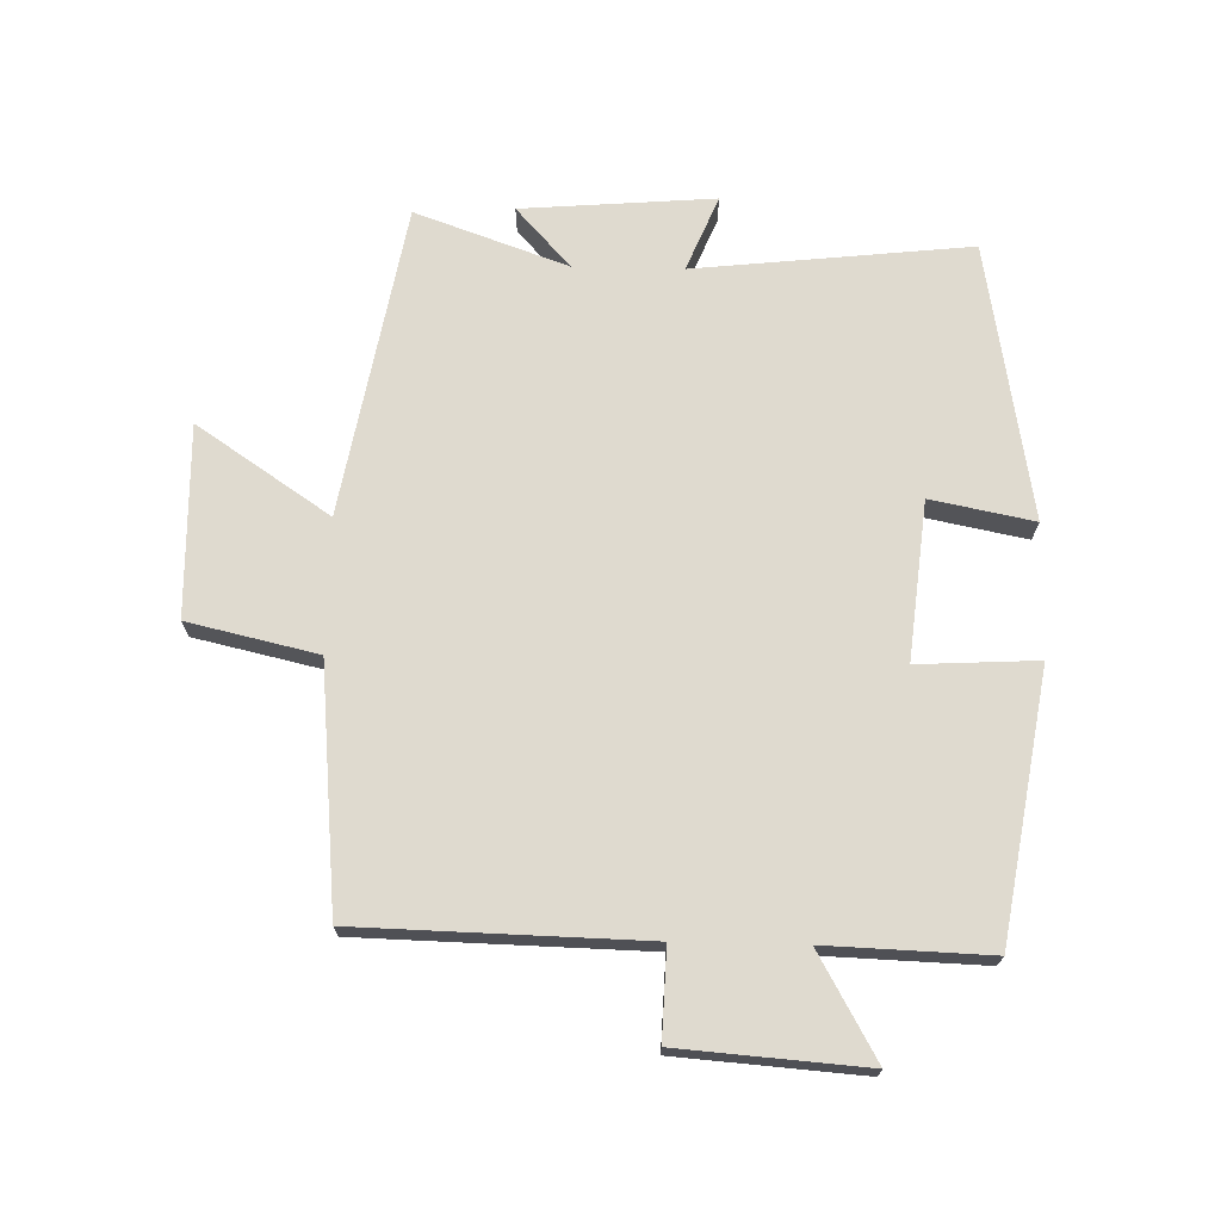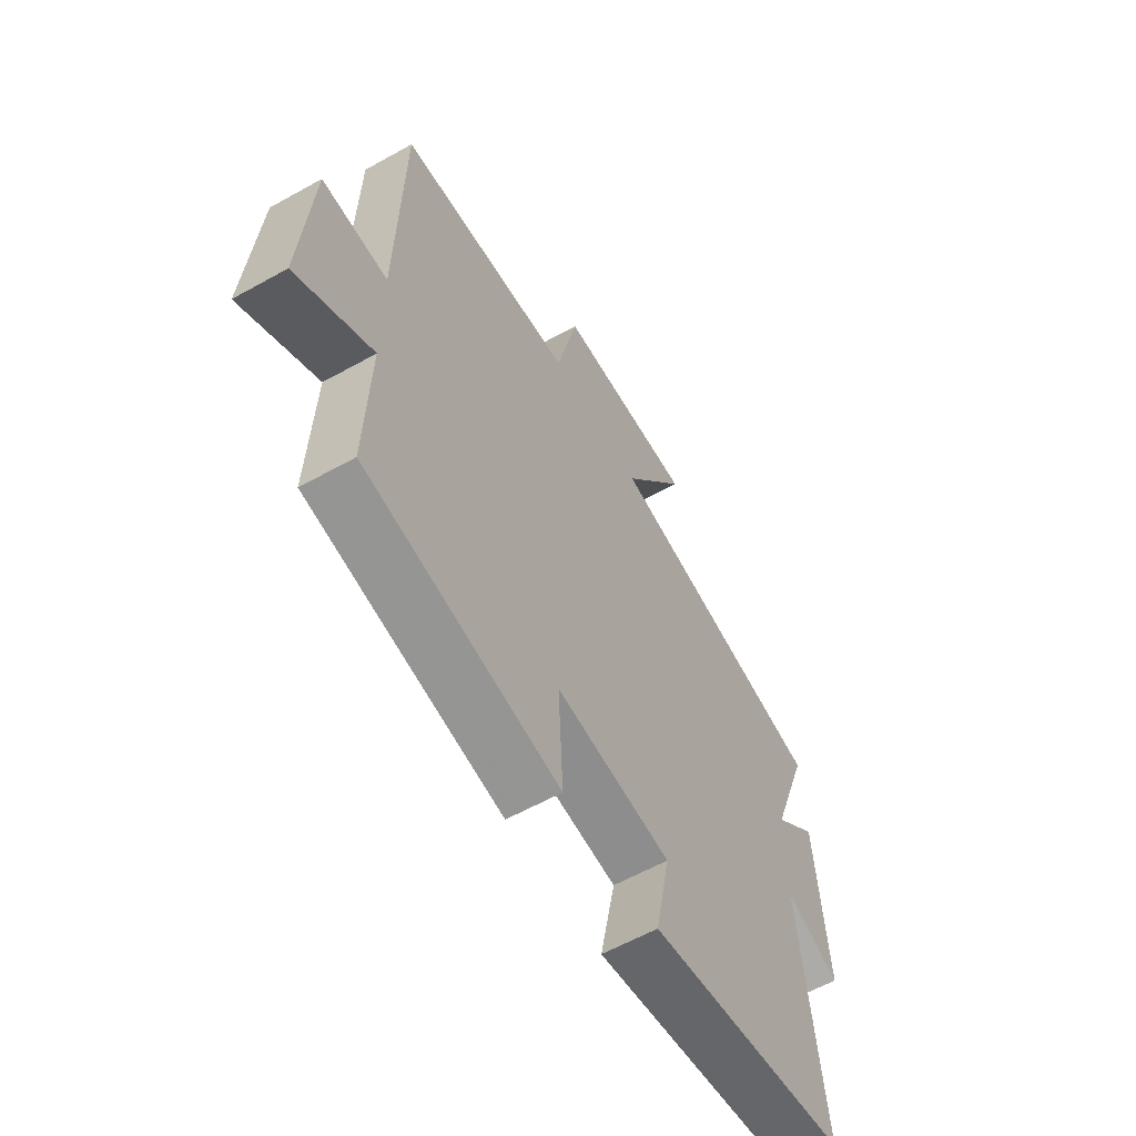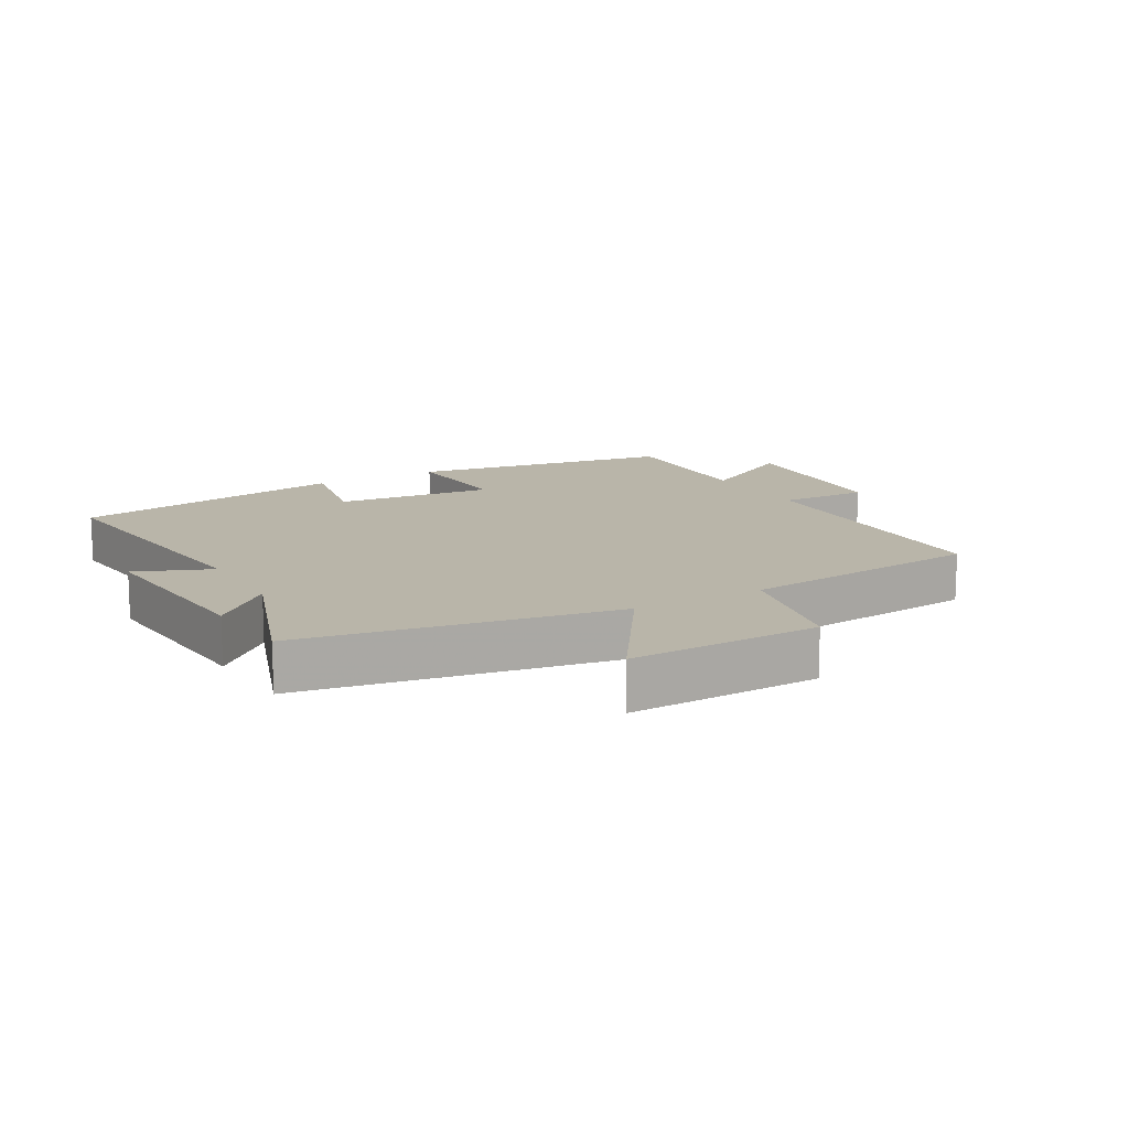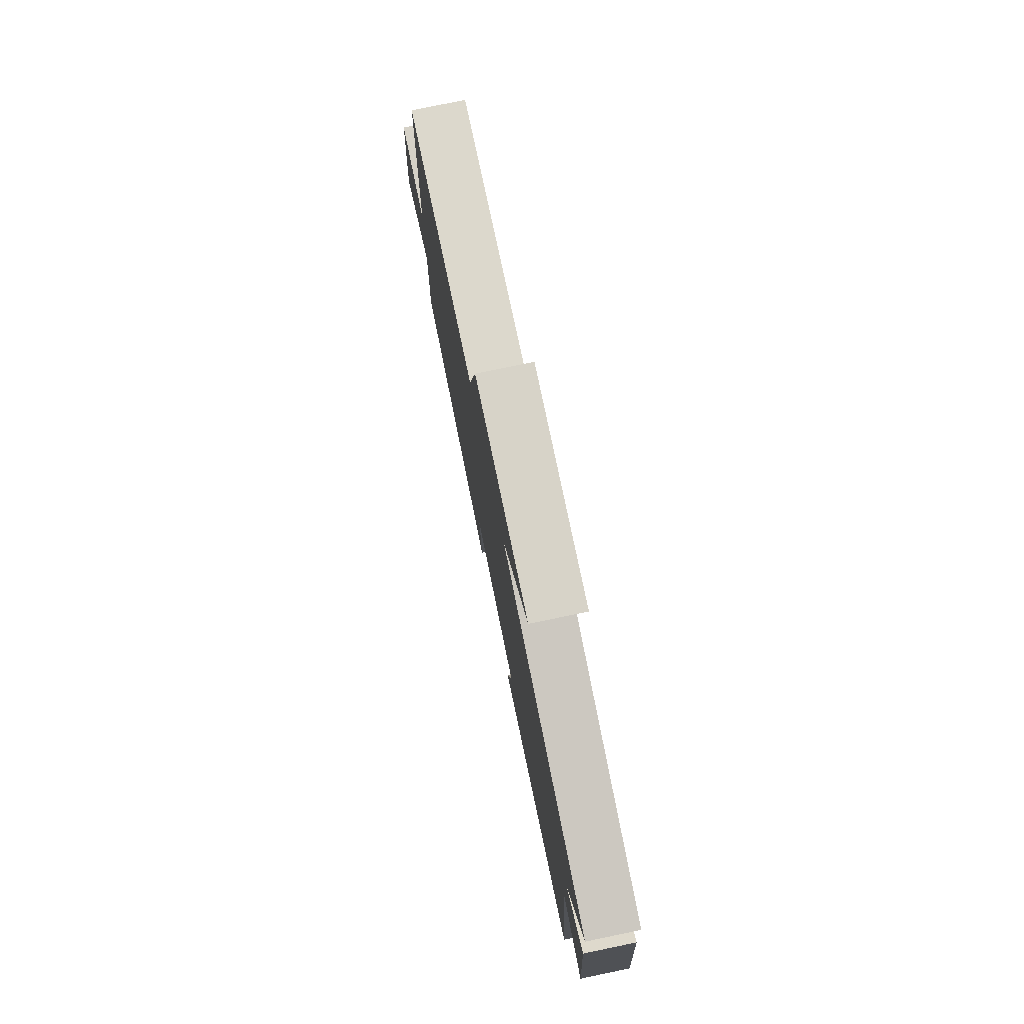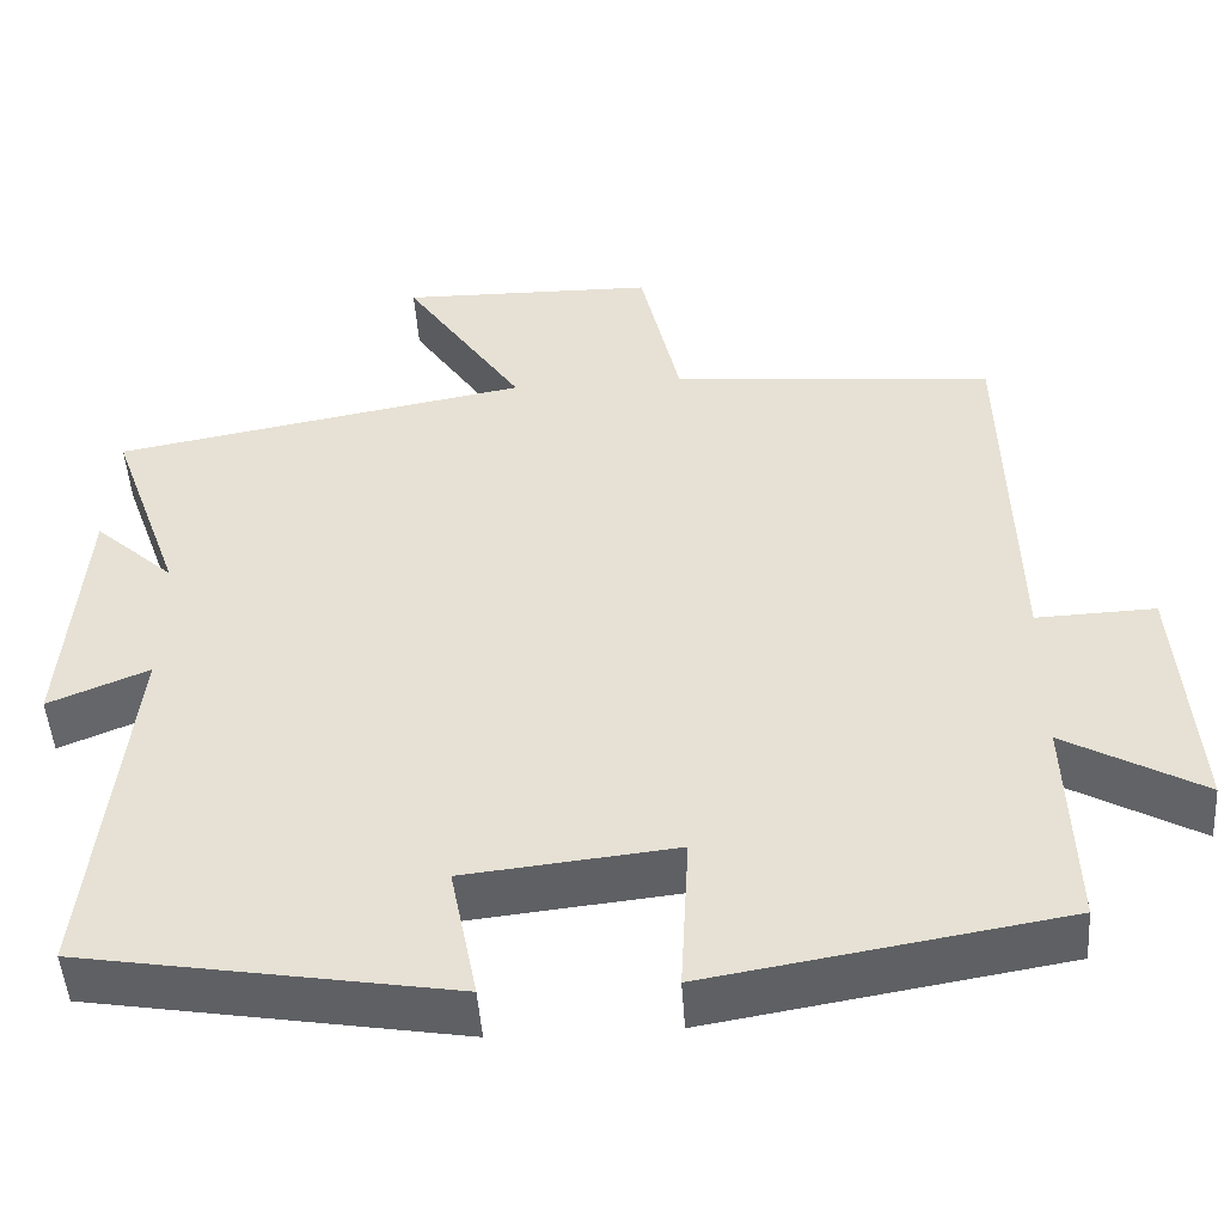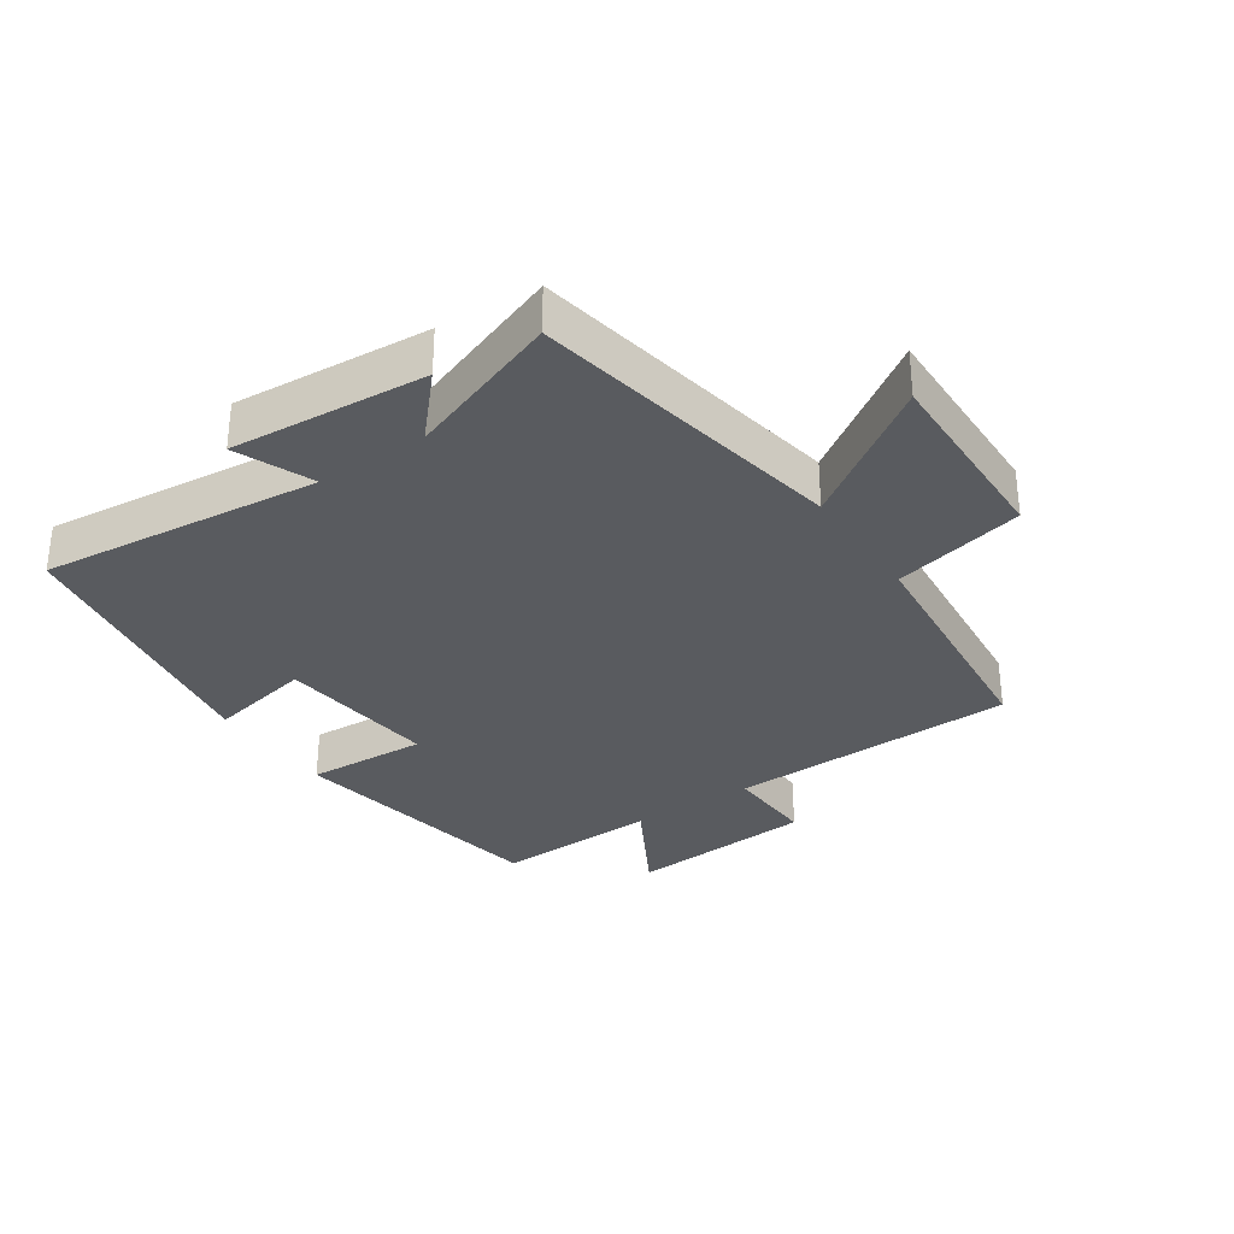
<metadata>
{"format":"obj","ext":"obj","renderer":"f3d","projection":"perspective","resolution":1024,"background":"white","views":[{"elev":70.6,"azim":91.3,"up":"+Y"},{"elev":-59.8,"azim":119.8,"up":"+Z"},{"elev":13.4,"azim":-29.9,"up":"+Y"},{"elev":77.7,"azim":-101.7,"up":"+Z"},{"elev":-48.5,"azim":3.9,"up":"+Z"},{"elev":-32.0,"azim":-55.8,"up":"+Y"}]}
</metadata>
<code>
v 0.509 0.07 -0.431
v 0.094 0.07 -0.5
v 0.104 0.07 -0.313
v -0.144 0.07 -0.339
v -0.112 0.07 -0.5
v -0.547 0.07 -0.426
v -0.5 0.07 0.006
v -0.618 0.07 -0.043
v -0.594 0.07 0.259
v -0.5 0.07 0.174
v -0.585 0.07 0.412
v -0.097 0.07 0.5
v -0.237 0.07 0.708
v 0.063 0.07 0.702
v 0.109 0.07 0.5
v 0.489 0.07 0.464
v 0.5 0.07 0.018
v 0.64 0.07 0.023
v 0.662 0.07 -0.267
v 0.5 0.07 -0.176
v 0.509 0 -0.431
v 0.094 0 -0.5
v 0.104 0 -0.313
v -0.144 0 -0.339
v -0.112 0 -0.5
v -0.547 0 -0.426
v -0.5 0 0.006
v -0.618 0 -0.043
v -0.594 0 0.259
v -0.5 0 0.174
v -0.585 0 0.412
v -0.097 0 0.5
v -0.237 0 0.708
v 0.063 0 0.702
v 0.109 0 0.5
v 0.489 0 0.464
v 0.5 0 0.018
v 0.64 0 0.023
v 0.662 0 -0.267
v 0.5 0 -0.176
f 17 18 19 20
f 15 16 17 20
f 15 20 1
f 12 13 14 15
f 12 15 1
f 11 12 1
f 10 11 1
f 7 8 9 10
f 7 10 1
f 4 5 6 7
f 3 4 7
f 3 7 1
f 1 2 3
f 40 39 38 37
f 40 37 36 35
f 21 40 35
f 35 34 33 32
f 21 35 32
f 21 32 31
f 21 31 30
f 30 29 28 27
f 21 30 27
f 27 26 25 24
f 27 24 23
f 21 27 23
f 23 22 21
f 1 21 22 2
f 2 22 23 3
f 3 23 24 4
f 4 24 25 5
f 5 25 26 6
f 6 26 27 7
f 7 27 28 8
f 8 28 29 9
f 9 29 30 10
f 10 30 31 11
f 11 31 32 12
f 12 32 33 13
f 13 33 34 14
f 14 34 35 15
f 15 35 36 16
f 16 36 37 17
f 17 37 38 18
f 18 38 39 19
f 19 39 40 20
f 20 40 21 1

</code>
